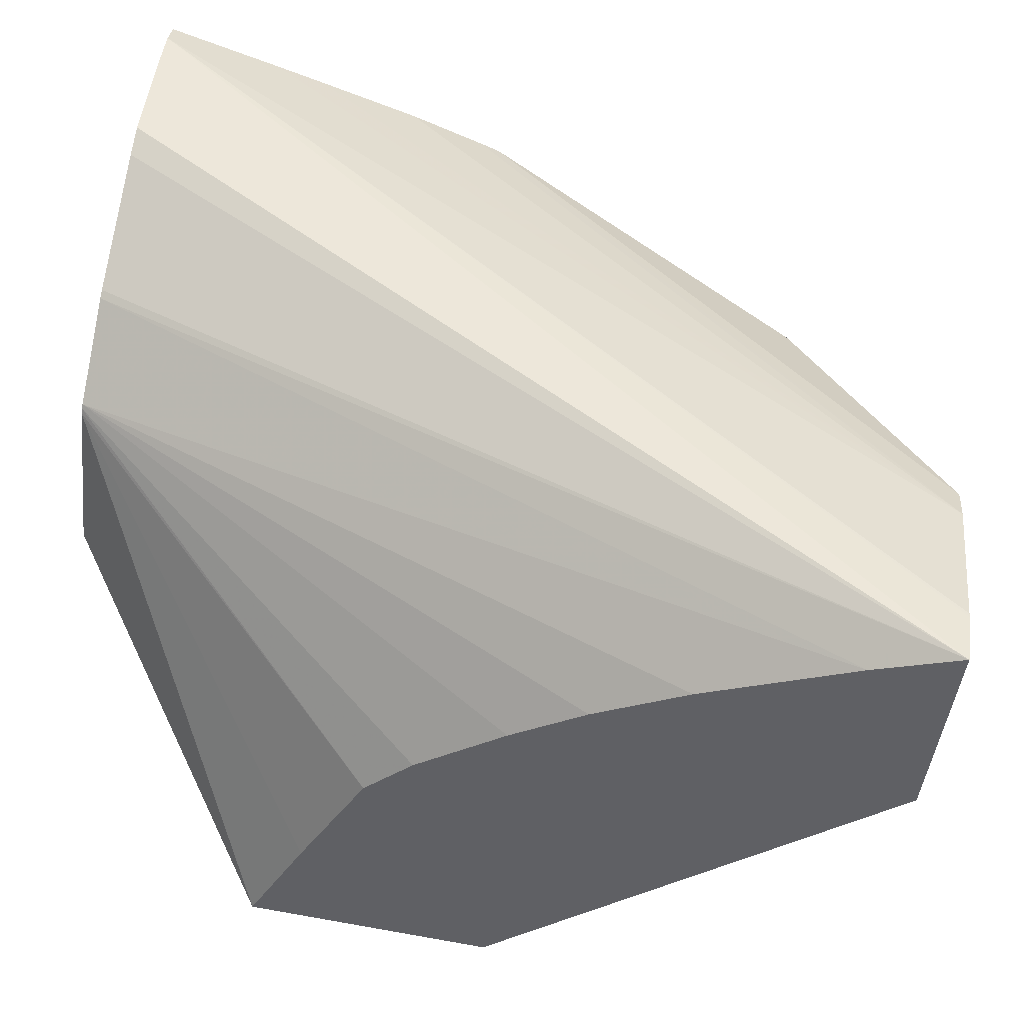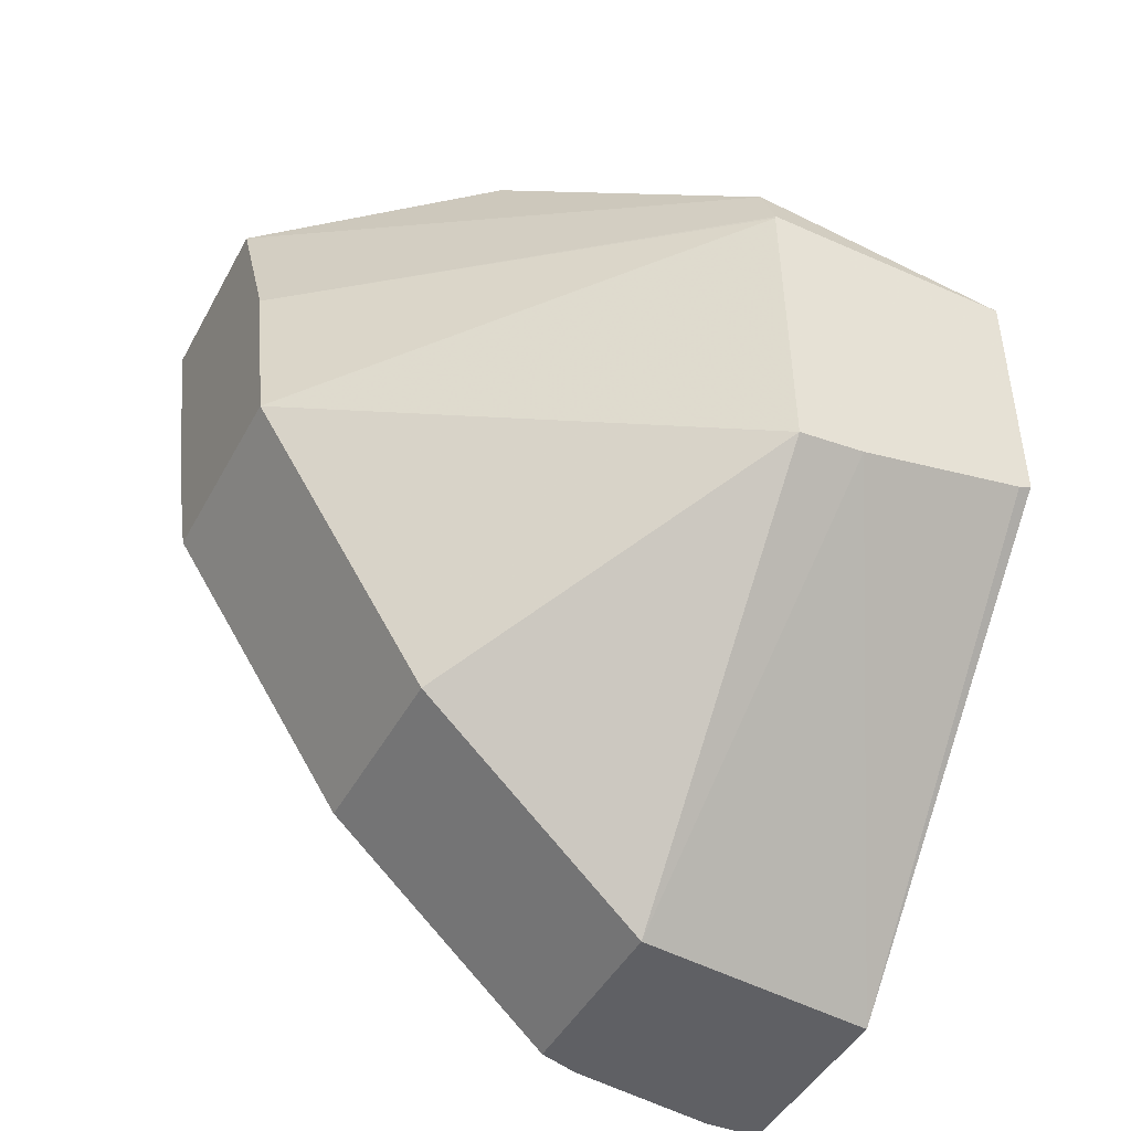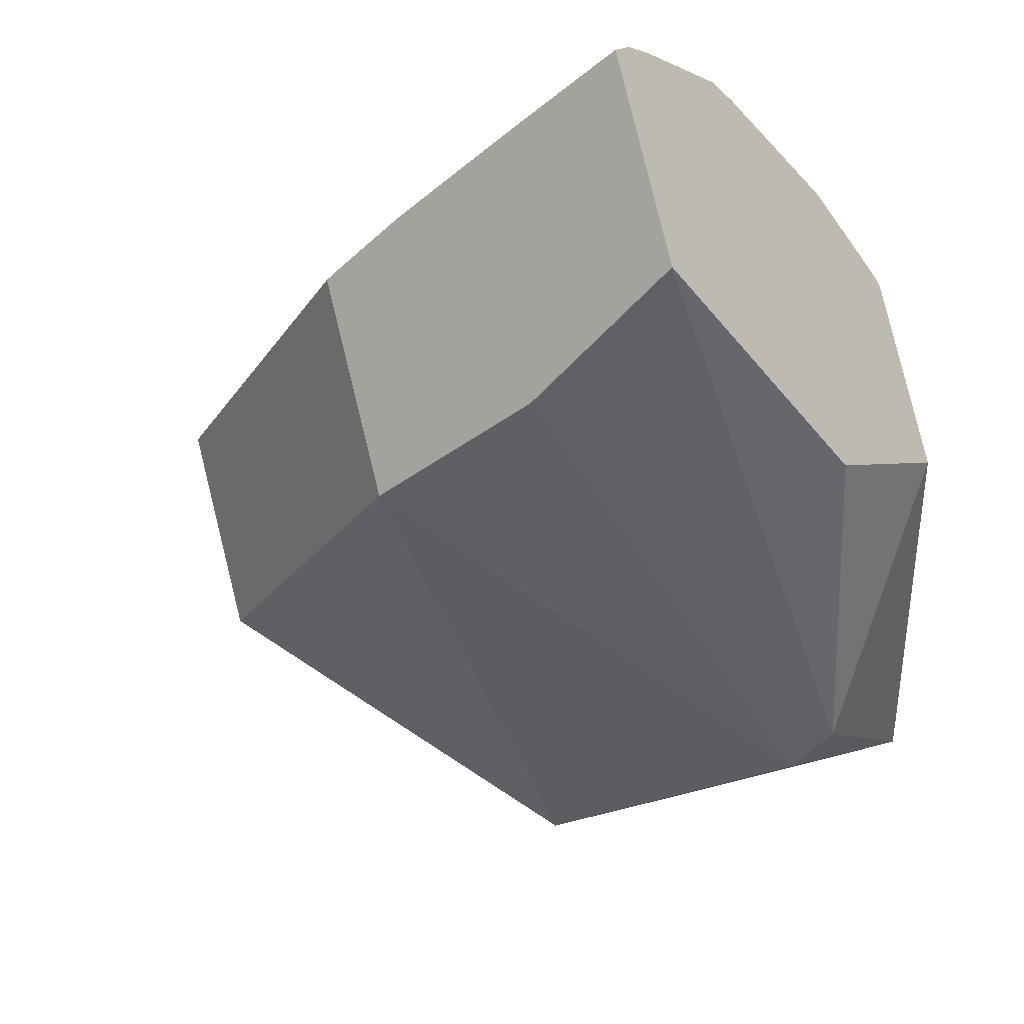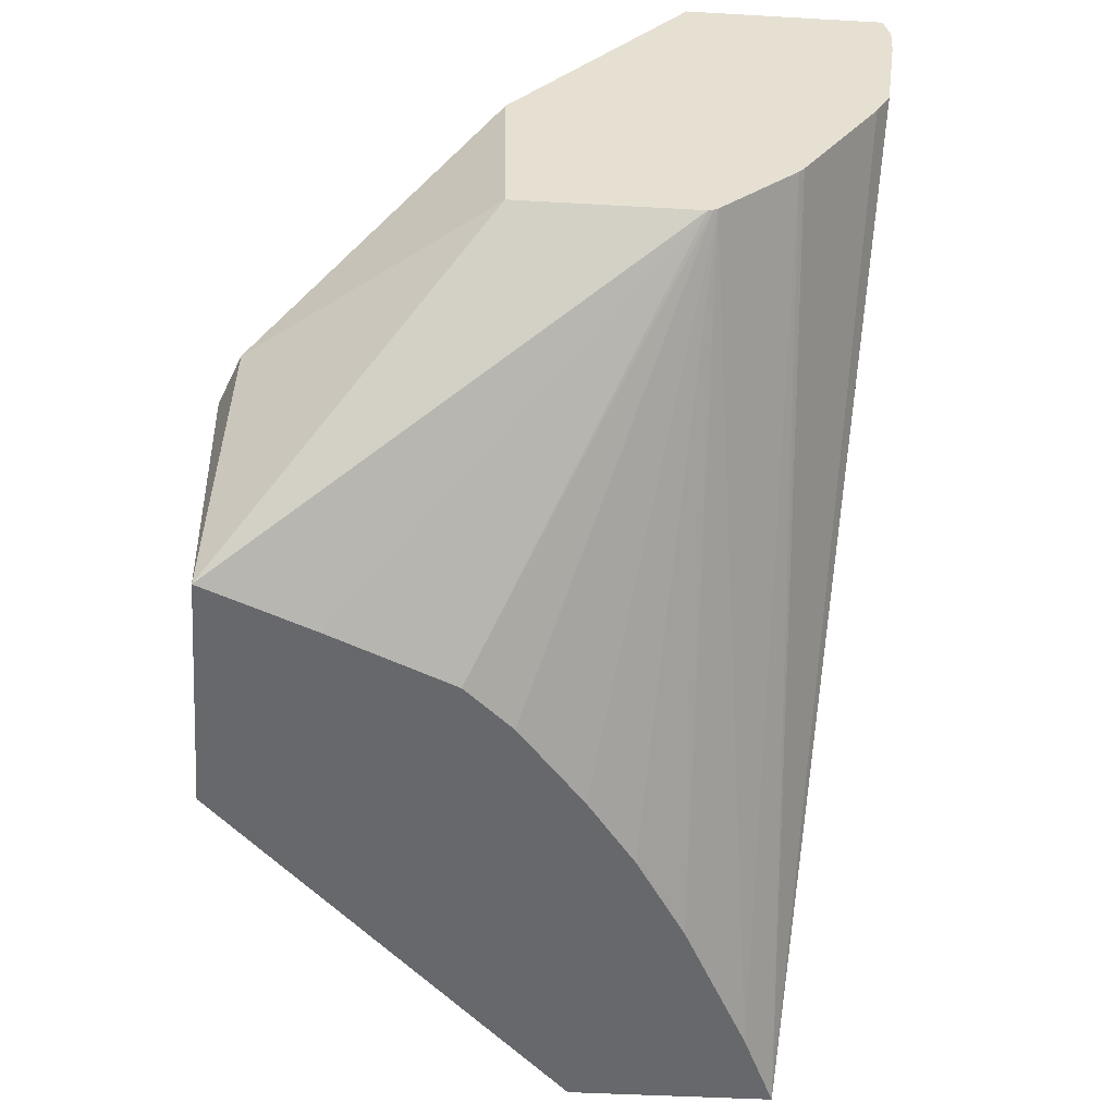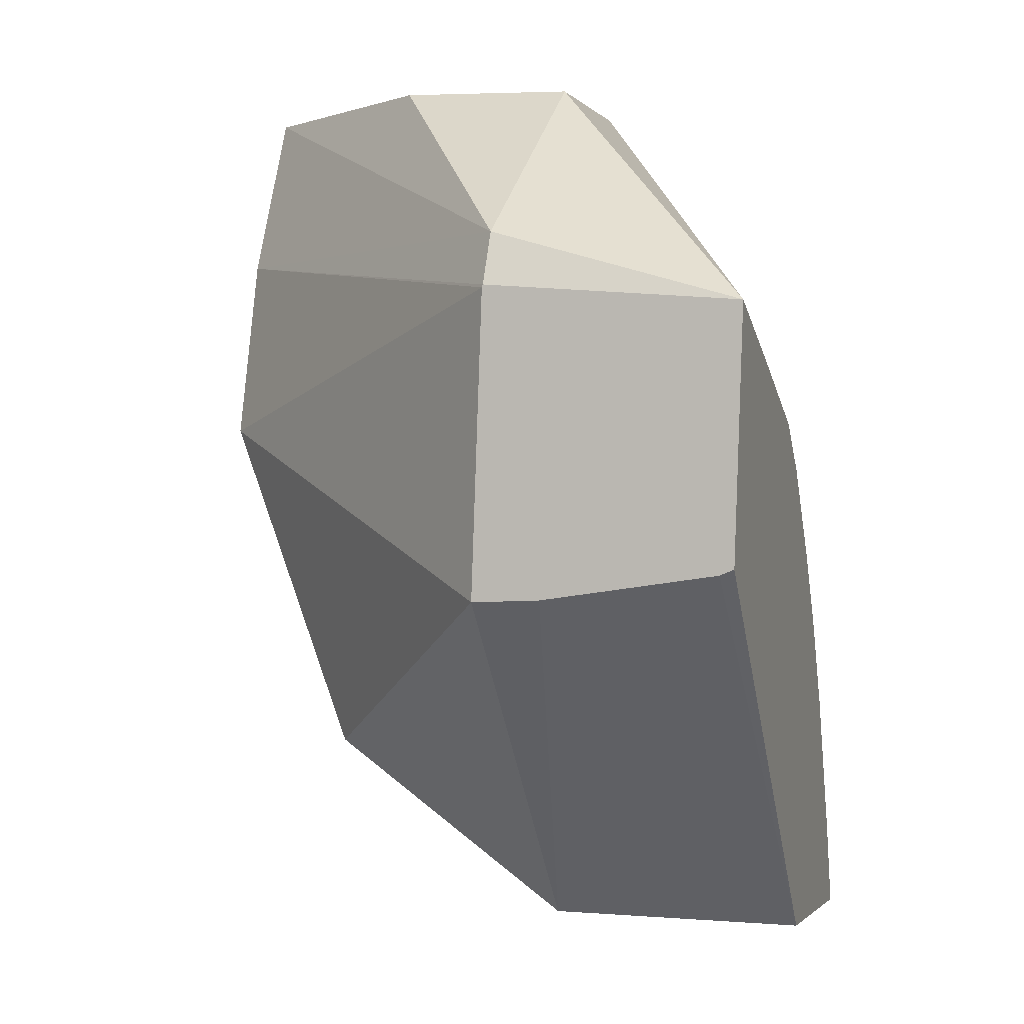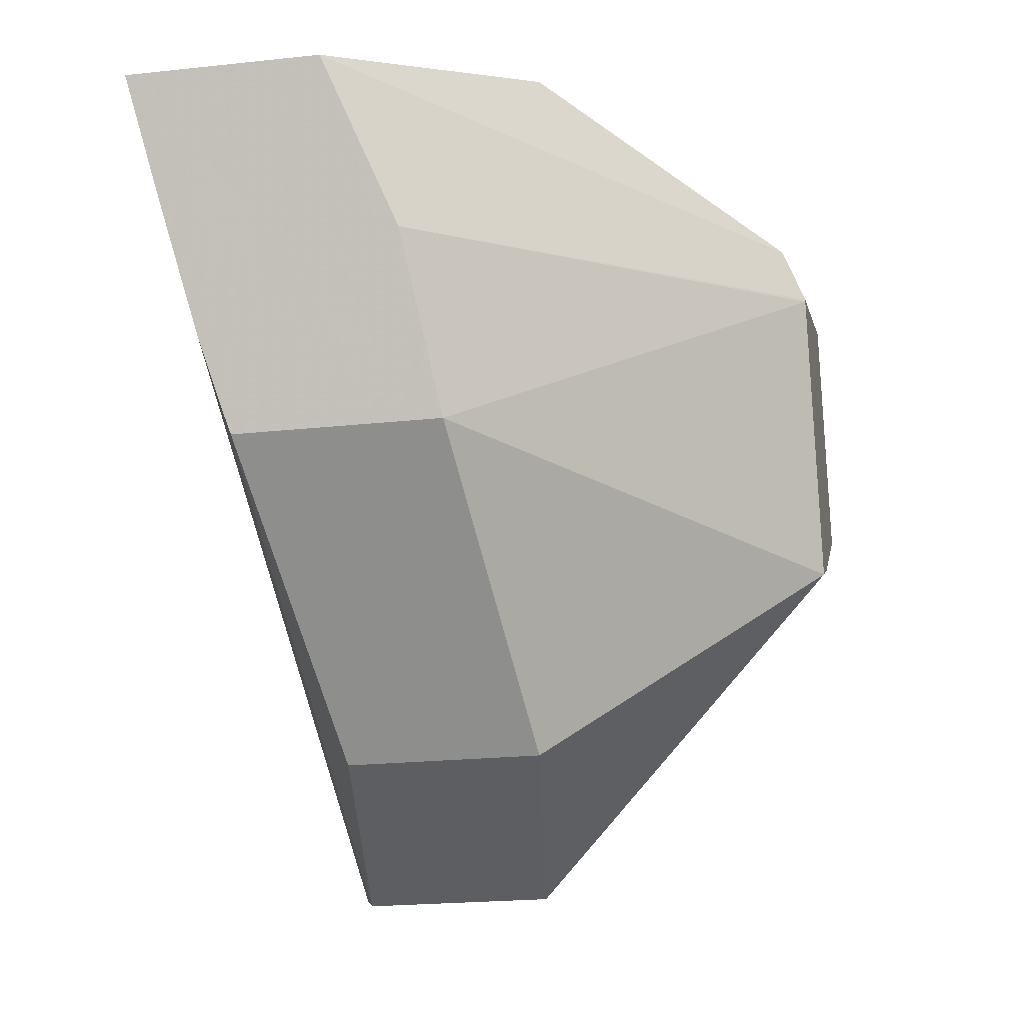
<metadata>
{"format":"obj","ext":"obj","renderer":"f3d","projection":"perspective","resolution":1024,"background":"white","views":[{"elev":63.0,"azim":-81.3,"up":"+Z"},{"elev":-39.6,"azim":171.2,"up":"+Y"},{"elev":-19.6,"azim":127.7,"up":"+Z"},{"elev":36.8,"azim":-72.9,"up":"+Y"},{"elev":3.0,"azim":-144.5,"up":"+Y"},{"elev":-0.7,"azim":117.9,"up":"+Y"}]}
</metadata>
<code>
v -0.02884 0.1501 0.03009
v -0.02743 0.1501 0.02942
v -0.02845 0.15 0.03128
v -0.0295 0.1525 0.02813
v -0.02942 0.1525 0.02811
v -0.02842 0.1523 0.02777
v -0.02613 0.1512 0.0288
v -0.02706 0.15 0.03057
v -0.02803 0.1523 0.02764
v -0.02852 0.1505 0.0311
v -0.02815 0.15 0.03118
v -0.02468 0.1553 0.03086
v -0.02487 0.1553 0.03091
v -0.0255 0.1553 0.03102
v -0.02569 0.1553 0.03098
v -0.02654 0.1554 0.03074
v -0.02658 0.1554 0.03072
v -0.02949 0.1541 0.02824
v -0.02511 0.1533 0.02891
v -0.02576 0.1511 0.02996
v -0.02727 0.15 0.03073
v -0.02472 0.1532 0.03013
v -0.02802 0.1541 0.02777
v -0.02865 0.1515 0.03074
v -0.02716 0.1554 0.03041
v -0.02813 0.15 0.03118
v -0.02459 0.1547 0.03059
v -0.02454 0.1553 0.03078
v -0.02929 0.1537 0.02885
v -0.0272 0.1554 0.03036
v -0.02754 0.1555 0.02933
v -0.02797 0.1545 0.02791
v -0.02802 0.1542 0.02777
v -0.02505 0.1544 0.02917
v -0.02471 0.1533 0.03017
v -0.02467 0.1538 0.03033
v -0.02462 0.1544 0.0305
v -0.02875 0.152 0.03046
v -0.02718 0.1554 0.03039
v -0.02884 0.1525 0.03019
v -0.02491 0.1554 0.02964
v -0.02906 0.1533 0.02955
v -0.02653 0.1555 0.029
v -0.02897 0.153 0.02982
f 1 2 8
f 1 8 21
f 1 21 26
f 1 26 11
f 1 11 3
f 1 3 10
f 1 10 24
f 1 24 38
f 1 38 40
f 1 40 44
f 1 44 42
f 1 42 29
f 1 29 18
f 1 18 4
f 1 4 5
f 1 5 6
f 1 6 2
f 2 7 20
f 2 20 8
f 2 6 9
f 2 9 7
f 3 11 12
f 3 12 13
f 3 13 14
f 3 14 15
f 3 15 16
f 3 16 17
f 3 17 10
f 4 18 33
f 4 33 23
f 4 23 9
f 4 9 6
f 4 6 5
f 7 9 19
f 7 19 22
f 7 22 20
f 8 20 22
f 8 22 21
f 9 23 19
f 10 17 25
f 10 25 24
f 11 26 12
f 12 27 28
f 12 28 41
f 12 41 43
f 12 43 31
f 12 31 30
f 12 30 39
f 12 39 25
f 12 25 17
f 12 17 16
f 12 16 15
f 12 15 14
f 12 14 13
f 12 26 21
f 12 21 27
f 18 29 30
f 18 30 31
f 18 31 32
f 18 32 33
f 19 23 34
f 19 34 41
f 19 41 28
f 19 28 27
f 19 27 37
f 19 37 36
f 19 36 35
f 19 35 22
f 21 22 35
f 21 35 36
f 21 36 37
f 21 37 27
f 23 33 34
f 24 25 38
f 25 39 40
f 25 40 38
f 29 42 30
f 30 42 39
f 31 43 32
f 32 43 41
f 32 41 34
f 32 34 33
f 39 42 44
f 39 44 40

</code>
